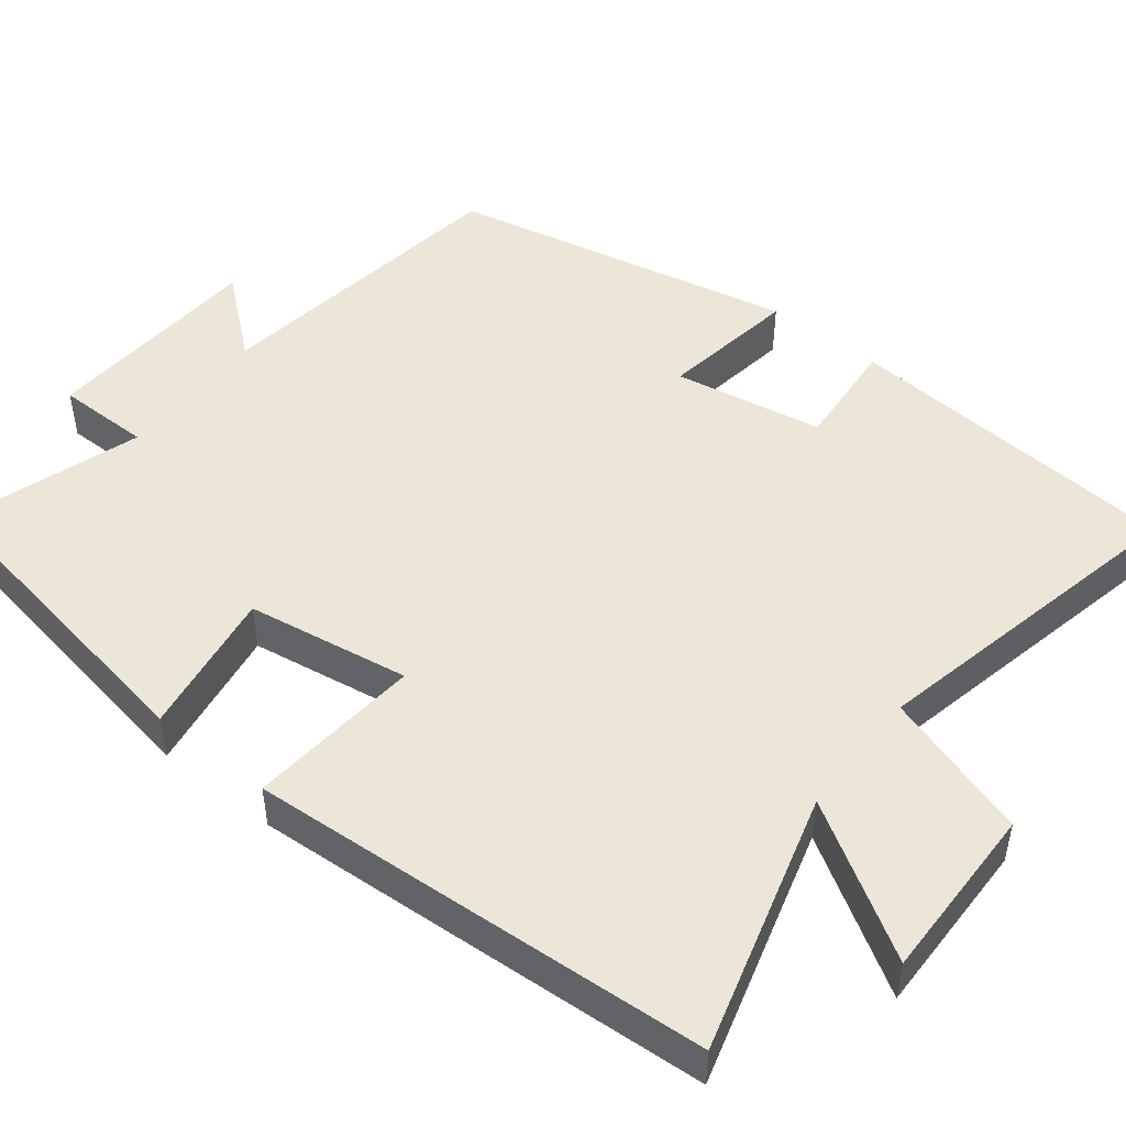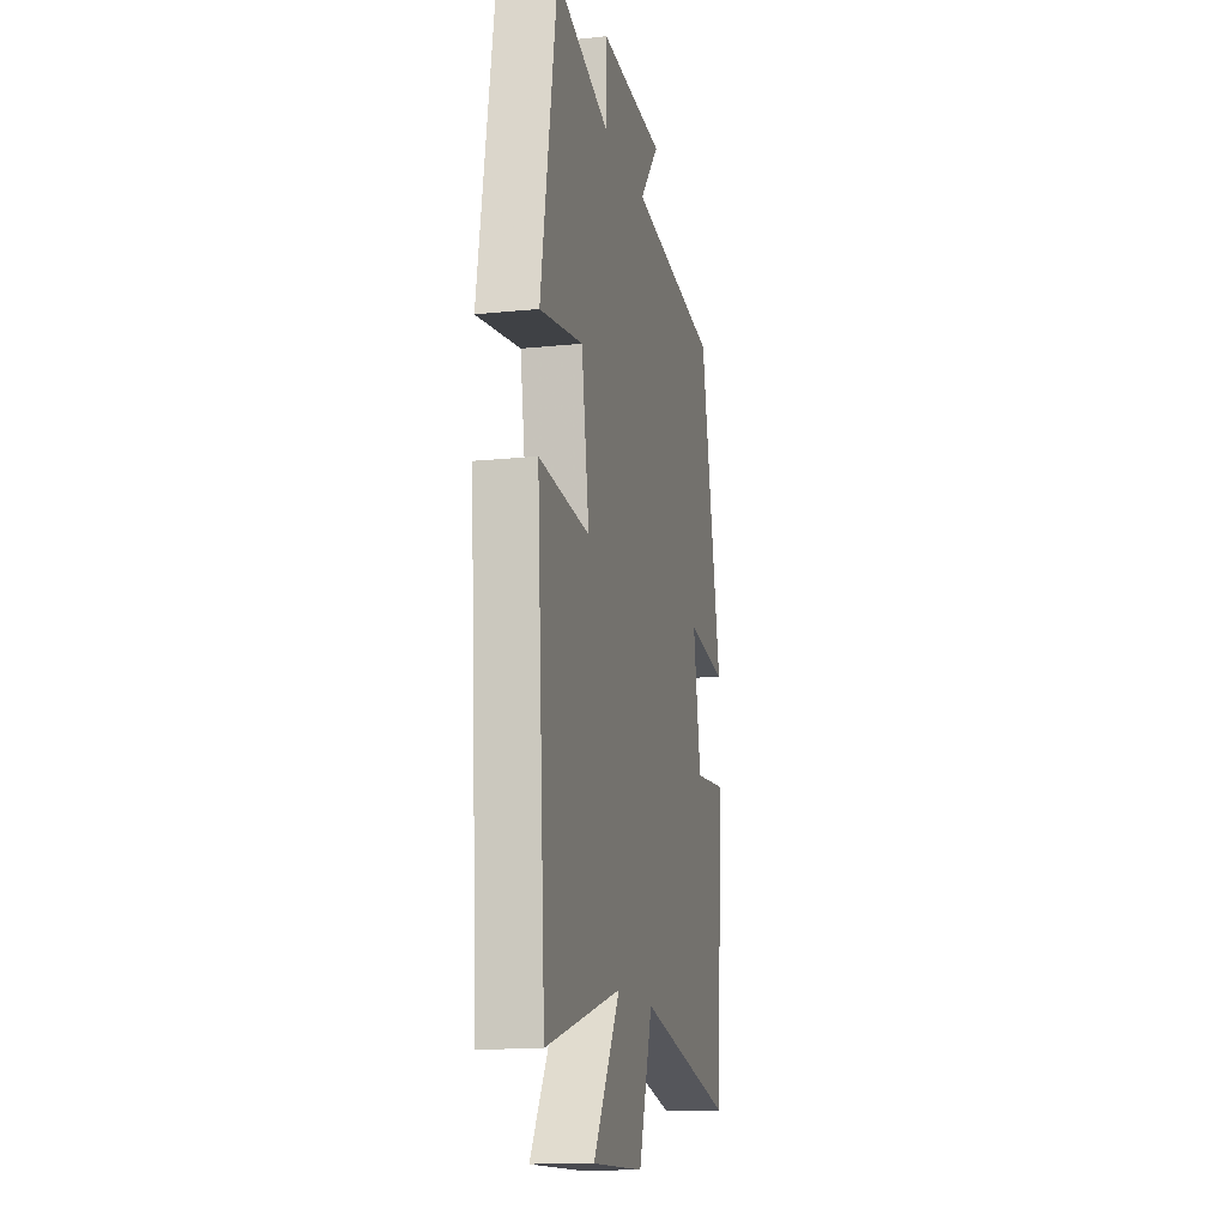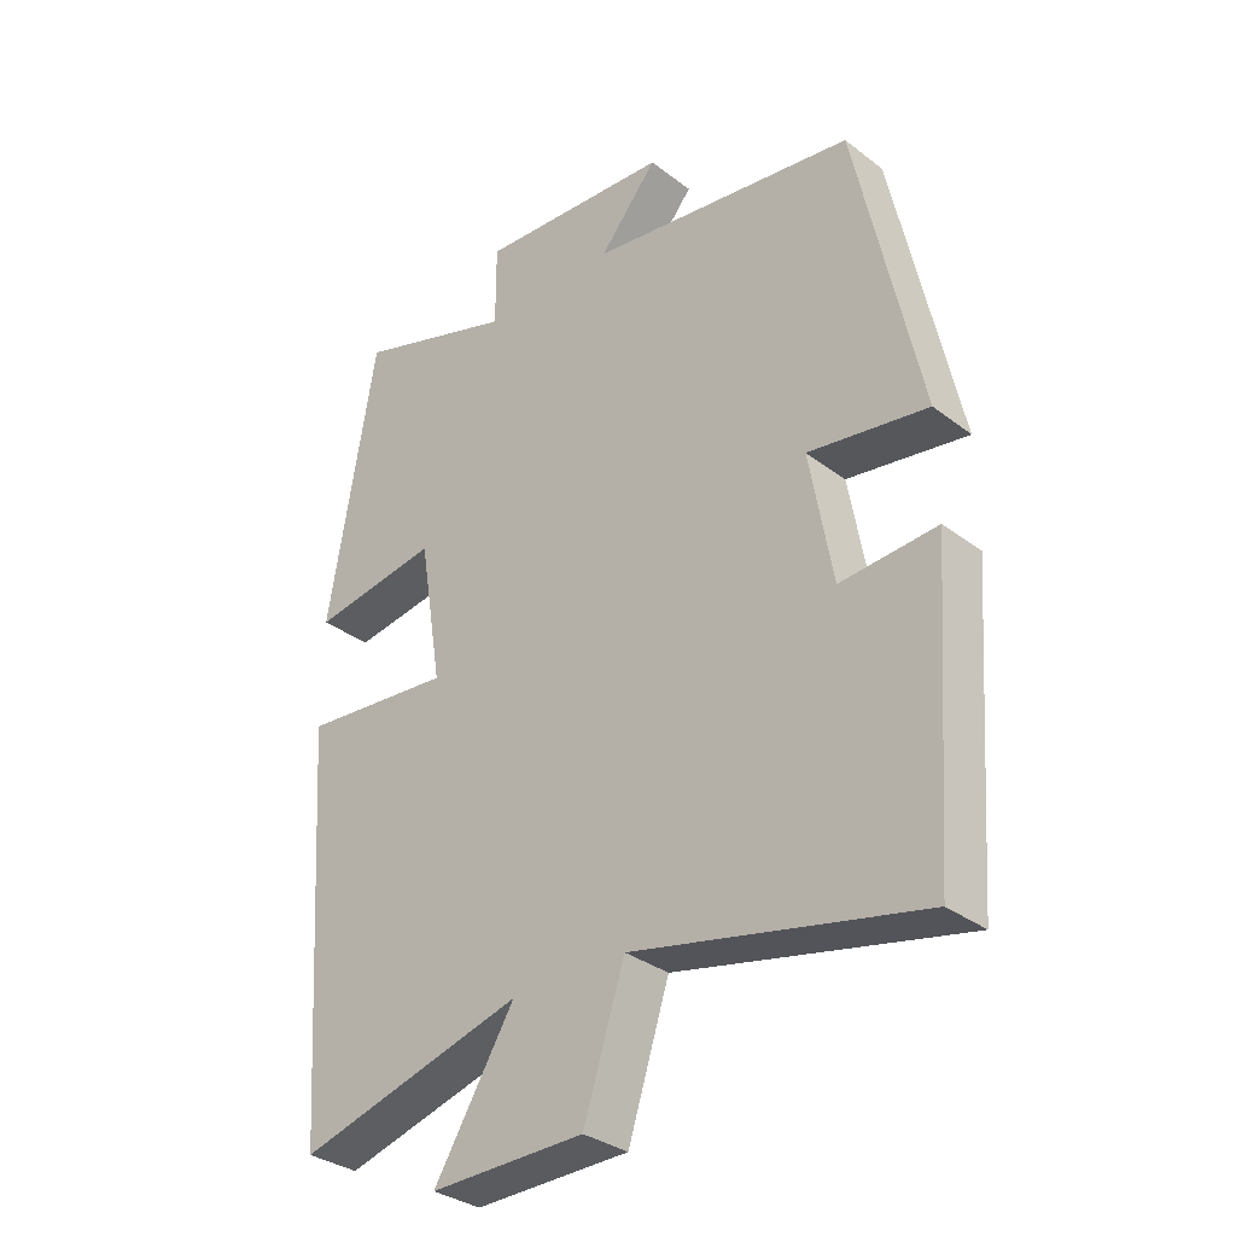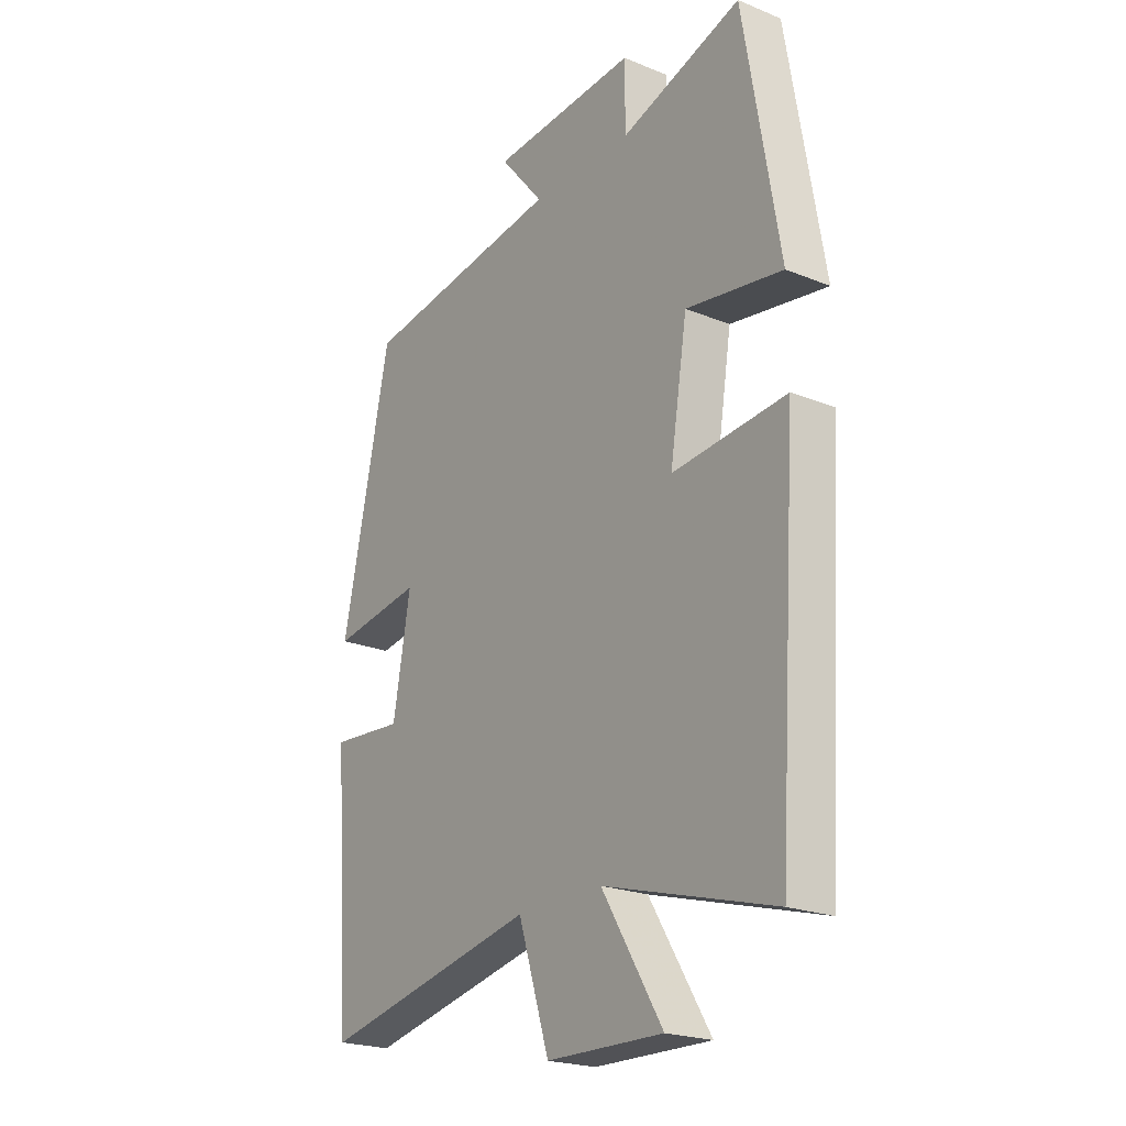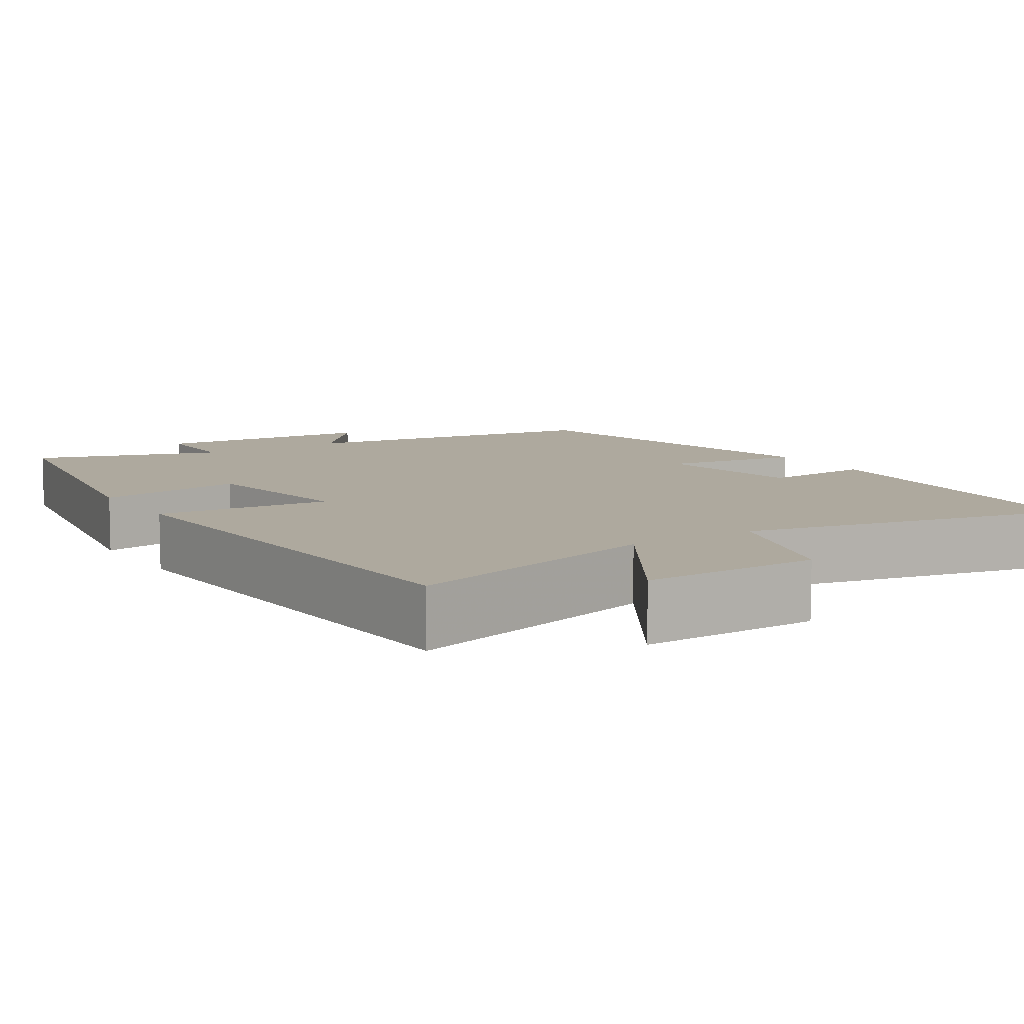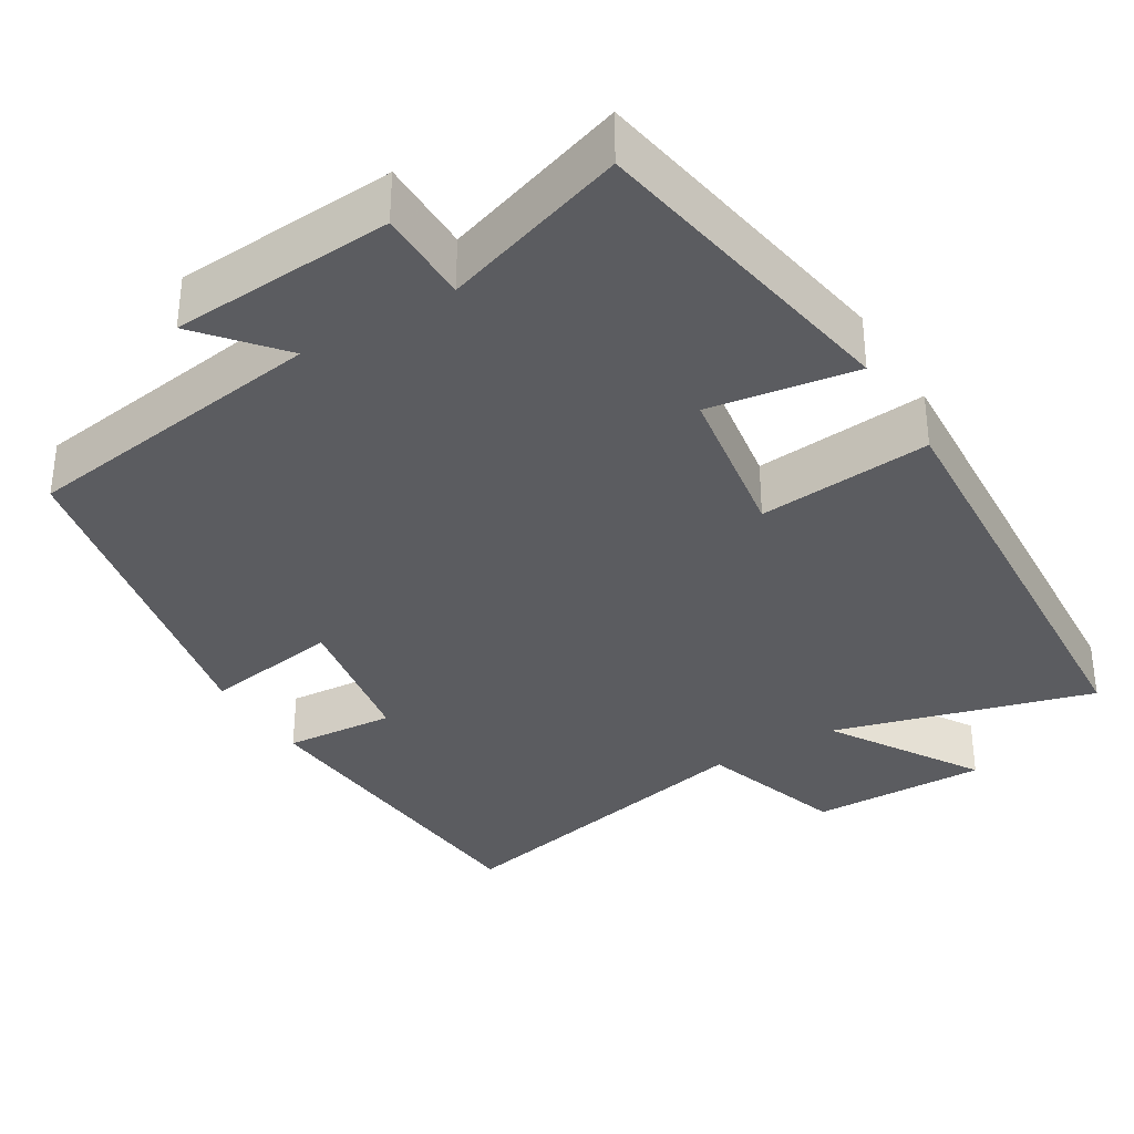
<metadata>
{"format":"obj","ext":"obj","renderer":"f3d","projection":"perspective","resolution":1024,"background":"white","views":[{"elev":48.7,"azim":128.3,"up":"+Y"},{"elev":-14.5,"azim":102.8,"up":"+Z"},{"elev":-32.7,"azim":-136.6,"up":"+Z"},{"elev":-22.1,"azim":54.7,"up":"+Z"},{"elev":9.0,"azim":147.6,"up":"+Y"},{"elev":-34.6,"azim":31.4,"up":"+Y"}]}
</metadata>
<code>
v -0.468 0.07 -0.591
v -0.5 0.07 -0.156
v -0.357 0.07 -0.167
v -0.323 0.07 0.025
v -0.5 0.07 -0.002
v -0.405 0.07 0.444
v -0.008 0.07 0.5
v -0.094 0.07 0.603
v 0.192 0.07 0.621
v 0.192 0.07 0.5
v 0.43 0.07 0.577
v 0.5 0.07 0.161
v 0.311 0.07 0.191
v 0.277 0.07 -0.019
v 0.5 0.07 0.001
v 0.461 0.07 -0.594
v 0.127 0.07 -0.5
v 0.246 0.07 -0.694
v 0.018 0.07 -0.69
v -0.043 0.07 -0.5
v -0.468 0 -0.591
v -0.5 0 -0.156
v -0.357 0 -0.167
v -0.323 0 0.025
v -0.5 0 -0.002
v -0.405 0 0.444
v -0.008 0 0.5
v -0.094 0 0.603
v 0.192 0 0.621
v 0.192 0 0.5
v 0.43 0 0.577
v 0.5 0 0.161
v 0.311 0 0.191
v 0.277 0 -0.019
v 0.5 0 0.001
v 0.461 0 -0.594
v 0.127 0 -0.5
v 0.246 0 -0.694
v 0.018 0 -0.69
v -0.043 0 -0.5
f 17 18 19 20
f 14 15 16 17
f 13 14 17 20
f 10 11 12 13
f 10 13 20 1
f 7 8 9 10
f 4 5 6 7
f 3 4 7 10
f 1 2 3
f 1 3 10
f 40 39 38 37
f 37 36 35 34
f 40 37 34 33
f 33 32 31 30
f 21 40 33 30
f 30 29 28 27
f 27 26 25 24
f 30 27 24 23
f 23 22 21
f 30 23 21
f 1 21 22 2
f 2 22 23 3
f 3 23 24 4
f 4 24 25 5
f 5 25 26 6
f 6 26 27 7
f 7 27 28 8
f 8 28 29 9
f 9 29 30 10
f 10 30 31 11
f 11 31 32 12
f 12 32 33 13
f 13 33 34 14
f 14 34 35 15
f 15 35 36 16
f 16 36 37 17
f 17 37 38 18
f 18 38 39 19
f 19 39 40 20
f 20 40 21 1

</code>
